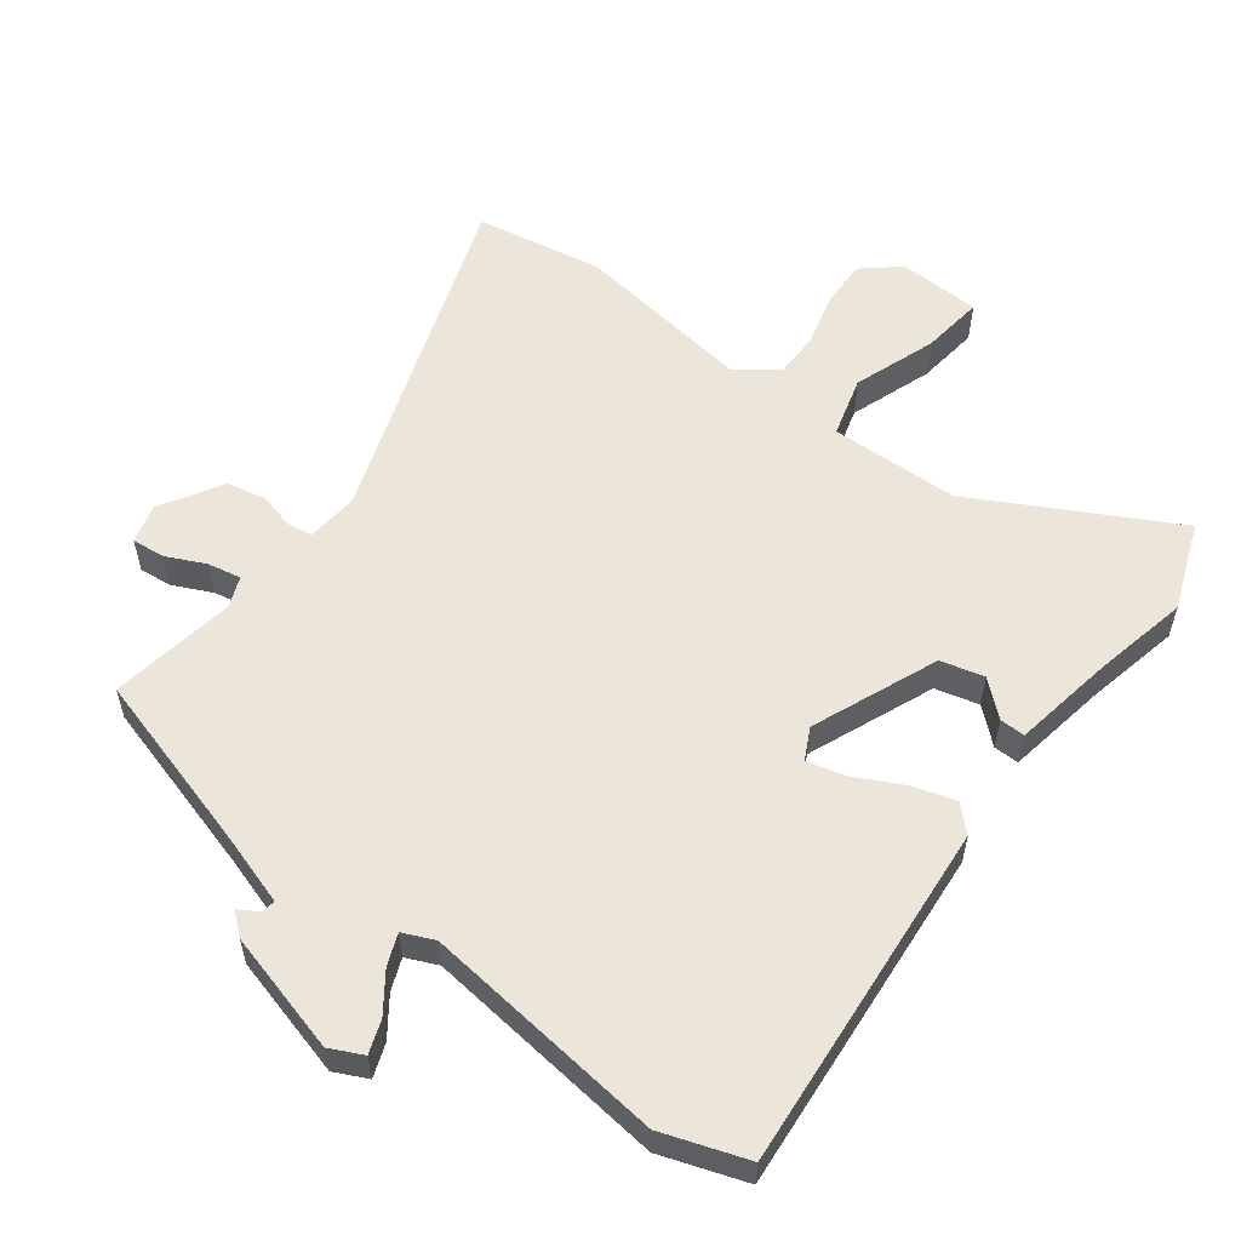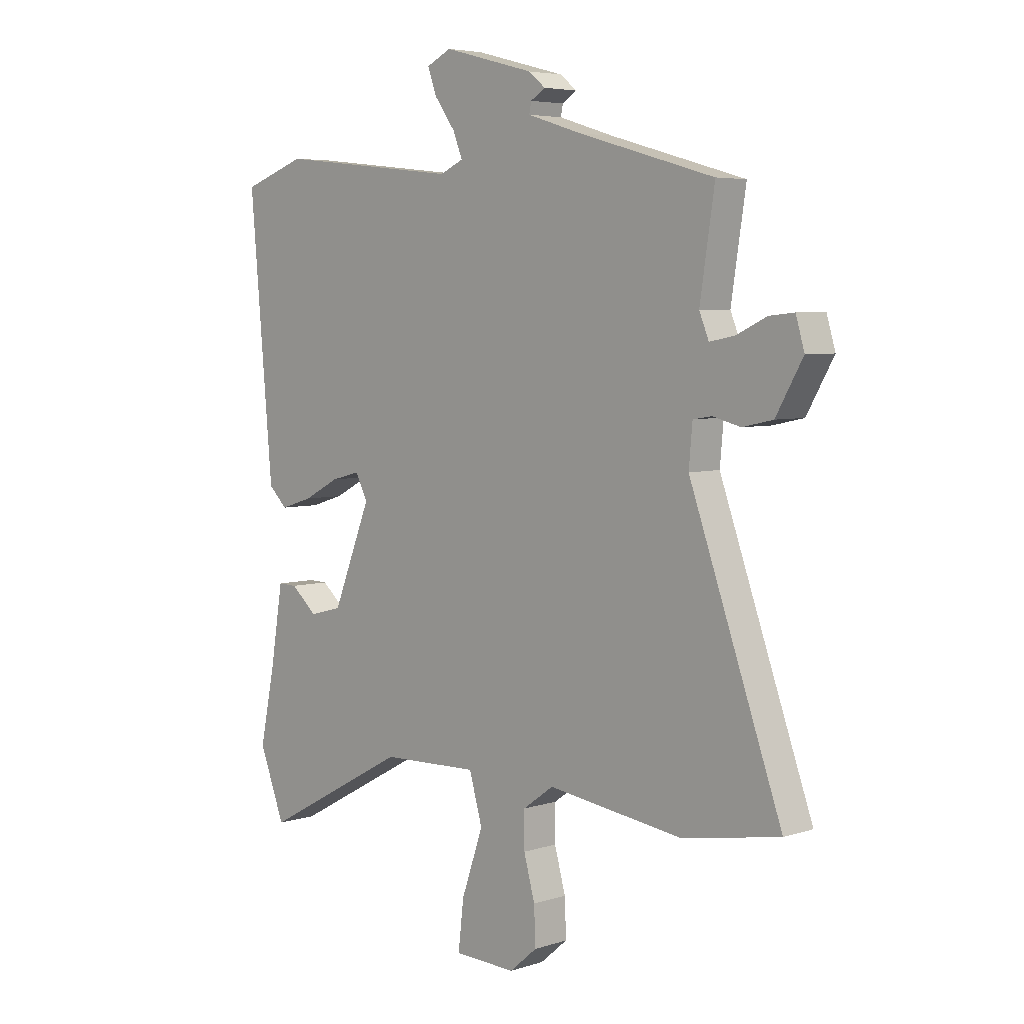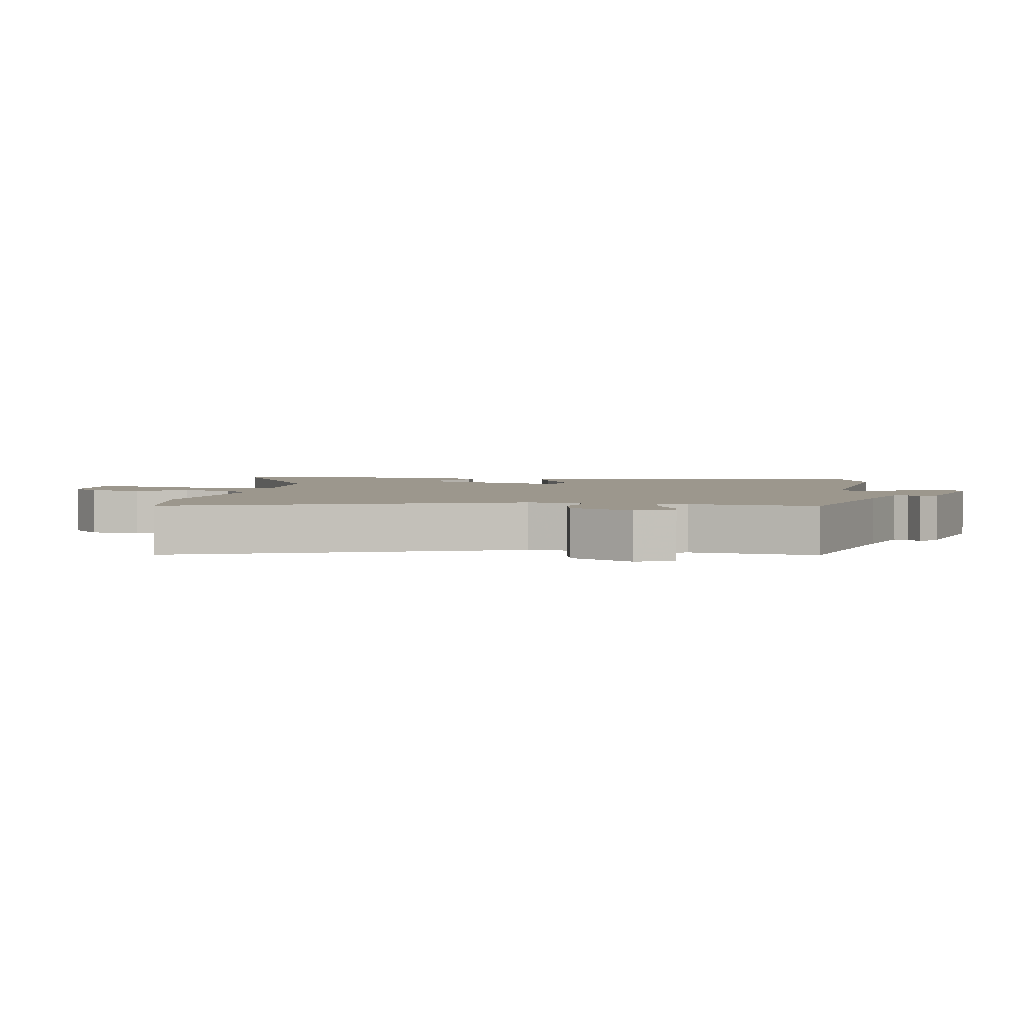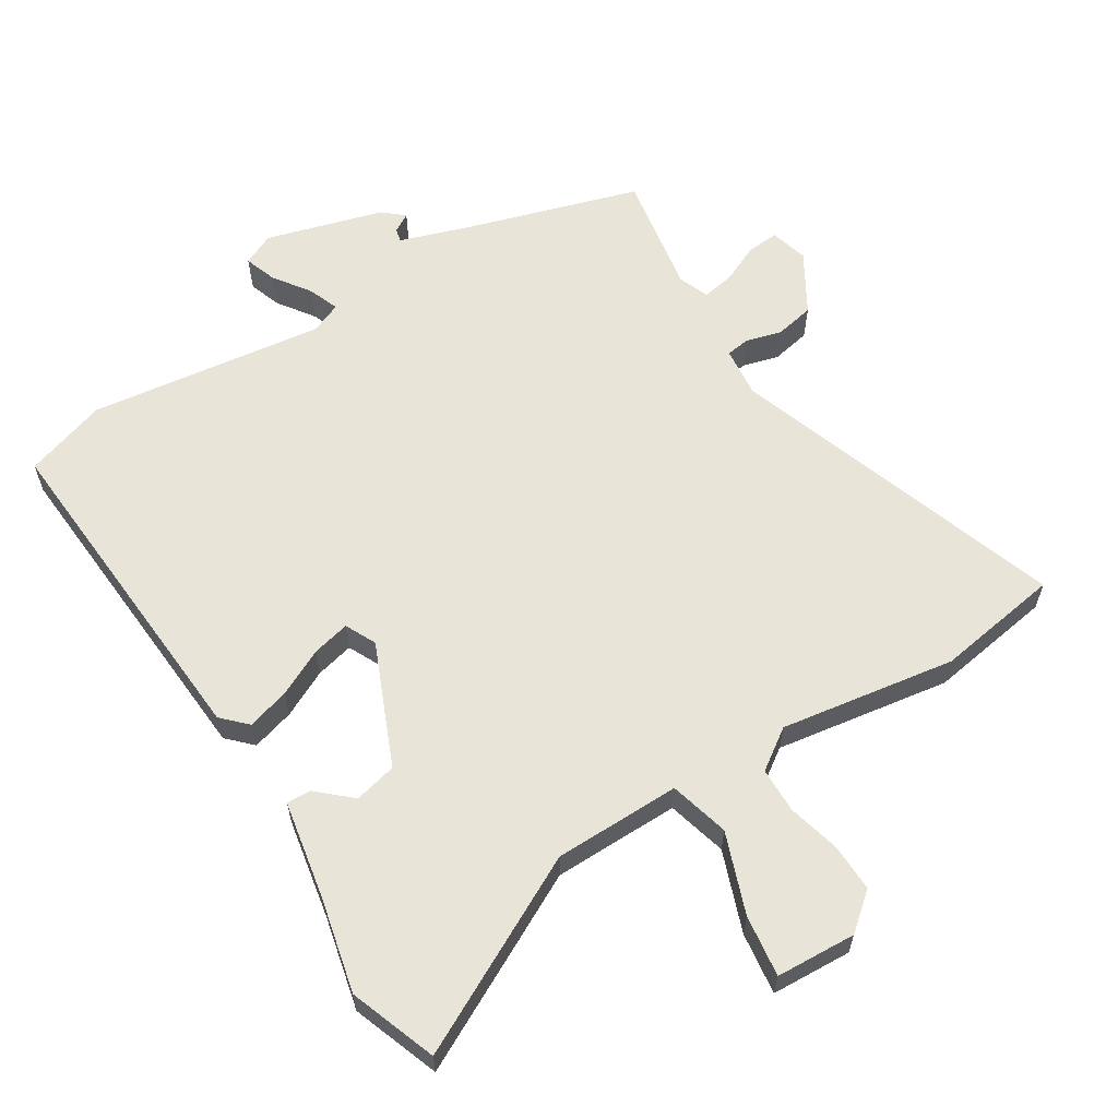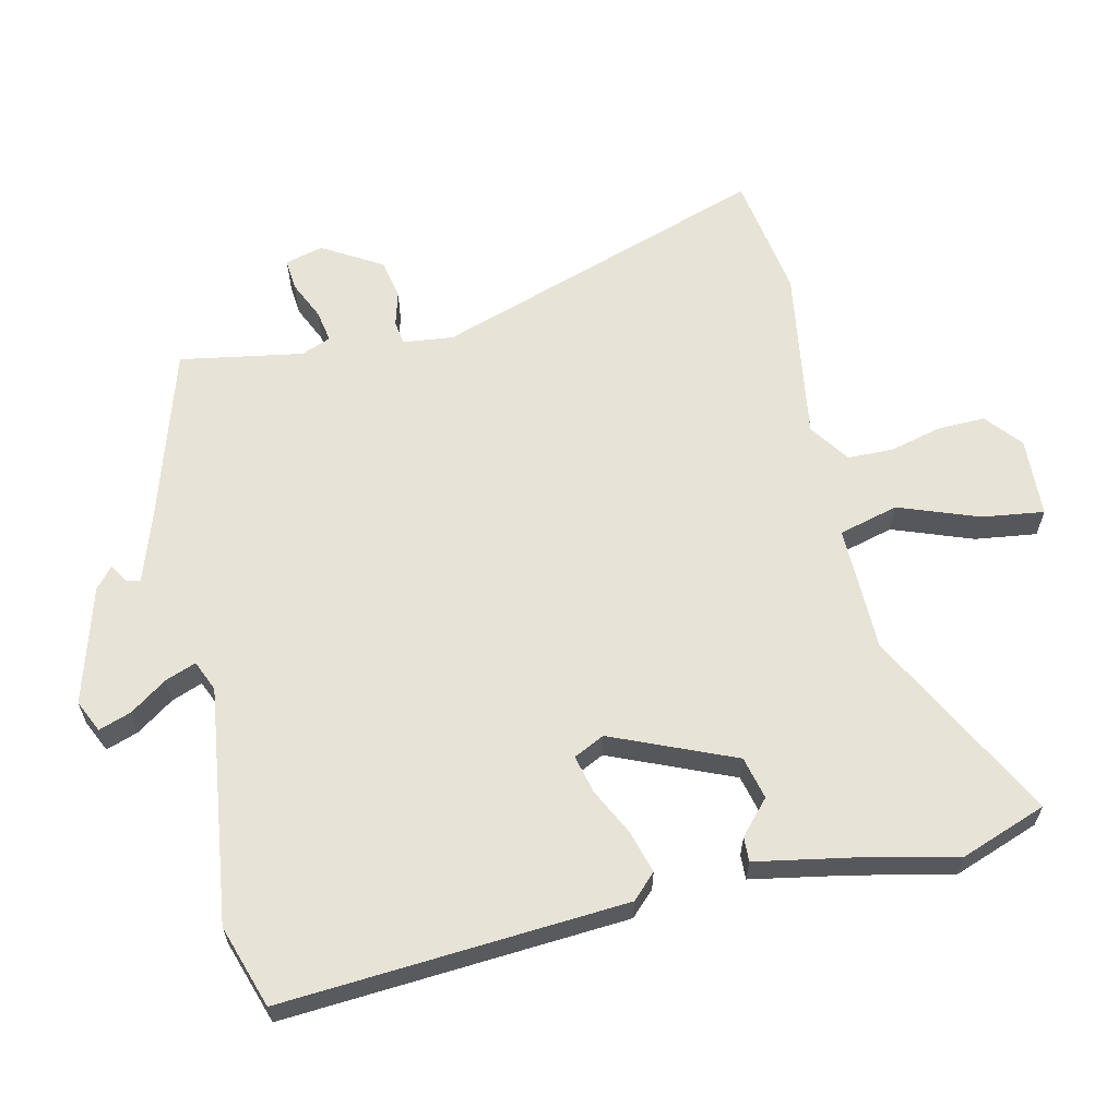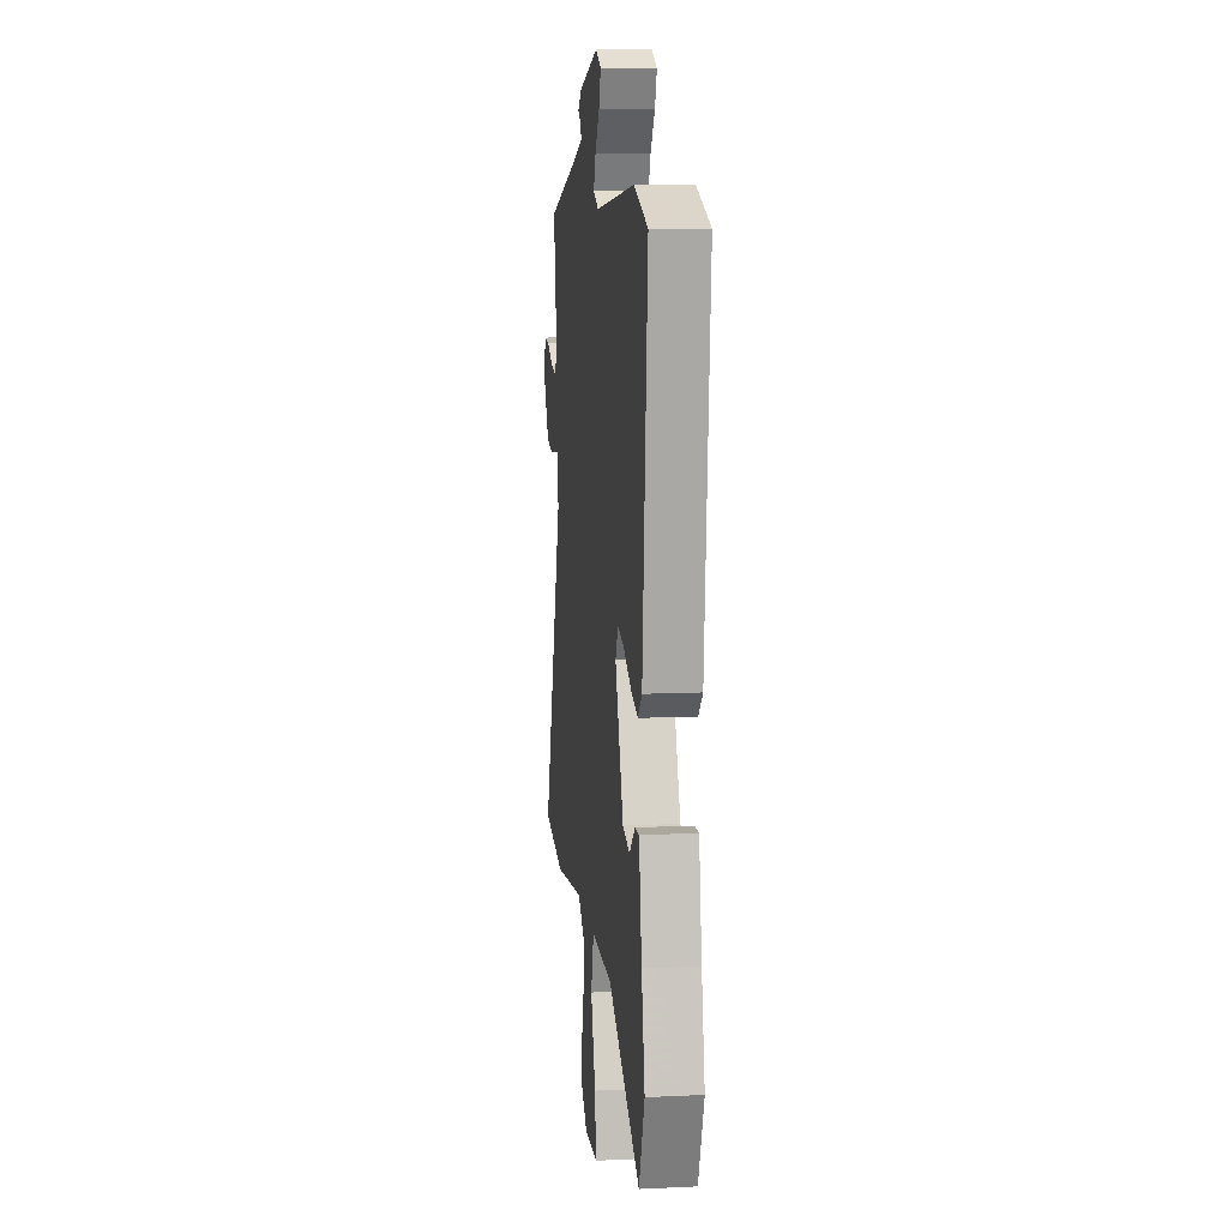
<metadata>
{"format":"obj","ext":"obj","renderer":"f3d","projection":"perspective","resolution":1024,"background":"white","views":[{"elev":56.3,"azim":37.4,"up":"+Y"},{"elev":5.2,"azim":-134.6,"up":"+Z"},{"elev":2.9,"azim":-81.2,"up":"+Y"},{"elev":60.6,"azim":149.1,"up":"+Y"},{"elev":61.9,"azim":78.2,"up":"+Y"},{"elev":10.3,"azim":83.3,"up":"+Z"}]}
</metadata>
<code>
v 0.501 0.07 -0.498
v 0.45 0.07 -0.63
v 0.156 0.07 -0.47
v -0.038 0.07 -0.464
v -0.064 0.07 -0.555
v -0.021 0.07 -0.679
v -0.01 0.07 -0.774
v -0.133 0.07 -0.778
v -0.188 0.07 -0.731
v -0.185 0.07 -0.658
v -0.163 0.07 -0.578
v -0.163 0.07 -0.508
v -0.224 0.07 -0.464
v -0.494 0.07 -0.501
v -0.686 0.07 -0.467
v -0.503 0.07 0.045
v -0.51 0.07 0.123
v -0.547 0.07 0.129
v -0.602 0.07 0.115
v -0.662 0.07 0.128
v -0.715 0.07 0.221
v -0.698 0.07 0.279
v -0.649 0.07 0.274
v -0.59 0.07 0.246
v -0.54 0.07 0.236
v -0.521 0.07 0.282
v -0.55 0.07 0.471
v -0.282 0.07 0.547
v -0.173 0.07 0.581
v -0.177 0.07 0.602
v -0.206 0.07 0.62
v -0.173 0.07 0.647
v 0.008 0.07 0.695
v 0.057 0.07 0.671
v 0.039 0.07 0.622
v -0.002 0.07 0.566
v -0.021 0.07 0.519
v 0.026 0.07 0.498
v 0.39 0.07 0.538
v 0.516 0.07 0.494
v 0.47 0.07 -0.03
v 0.433 0.07 -0.066
v 0.368 0.07 -0.046
v 0.297 0.07 -0.009
v 0.239 0.07 0.006
v 0.215 0.07 -0.041
v 0.291 0.07 -0.23
v 0.356 0.07 -0.247
v 0.408 0.07 -0.202
v 0.446 0.07 -0.201
v 0.471 0.07 -0.353
v 0.501 0 -0.498
v 0.45 0 -0.63
v 0.156 0 -0.47
v -0.038 0 -0.464
v -0.064 0 -0.555
v -0.021 0 -0.679
v -0.01 0 -0.774
v -0.133 0 -0.778
v -0.188 0 -0.731
v -0.185 0 -0.658
v -0.163 0 -0.578
v -0.163 0 -0.508
v -0.224 0 -0.464
v -0.494 0 -0.501
v -0.686 0 -0.467
v -0.503 0 0.045
v -0.51 0 0.123
v -0.547 0 0.129
v -0.602 0 0.115
v -0.662 0 0.128
v -0.715 0 0.221
v -0.698 0 0.279
v -0.649 0 0.274
v -0.59 0 0.246
v -0.54 0 0.236
v -0.521 0 0.282
v -0.55 0 0.471
v -0.282 0 0.547
v -0.173 0 0.581
v -0.177 0 0.602
v -0.206 0 0.62
v -0.173 0 0.647
v 0.008 0 0.695
v 0.057 0 0.671
v 0.039 0 0.622
v -0.002 0 0.566
v -0.021 0 0.519
v 0.026 0 0.498
v 0.39 0 0.538
v 0.516 0 0.494
v 0.47 0 -0.03
v 0.433 0 -0.066
v 0.368 0 -0.046
v 0.297 0 -0.009
v 0.239 0 0.006
v 0.215 0 -0.041
v 0.291 0 -0.23
v 0.356 0 -0.247
v 0.408 0 -0.202
v 0.446 0 -0.201
v 0.471 0 -0.353
f 48 49 50 51
f 47 48 51 1
f 41 42 43 44
f 41 44 45
f 38 39 40 41
f 37 38 41 45
f 33 34 35 36
f 33 36 37
f 30 31 32 33
f 29 30 33 37
f 28 29 37 45
f 26 27 28 45
f 21 22 23 24
f 21 24 25
f 18 19 20 21
f 17 18 21 25
f 13 14 15 16
f 12 13 16 17
f 8 9 10 11
f 8 11 12
f 5 6 7 8
f 4 5 8 12
f 47 1 2 3
f 46 47 3 4
f 25 26 45 46
f 17 25 46
f 4 12 17 46
f 102 101 100 99
f 52 102 99 98
f 95 94 93 92
f 96 95 92
f 92 91 90 89
f 96 92 89 88
f 87 86 85 84
f 88 87 84
f 84 83 82 81
f 88 84 81 80
f 96 88 80 79
f 96 79 78 77
f 75 74 73 72
f 76 75 72
f 72 71 70 69
f 76 72 69 68
f 67 66 65 64
f 68 67 64 63
f 62 61 60 59
f 63 62 59
f 59 58 57 56
f 63 59 56 55
f 54 53 52 98
f 55 54 98 97
f 97 96 77 76
f 97 76 68
f 97 68 63 55
f 1 52 53 2
f 2 53 54 3
f 3 54 55 4
f 4 55 56 5
f 5 56 57 6
f 6 57 58 7
f 7 58 59 8
f 8 59 60 9
f 9 60 61 10
f 10 61 62 11
f 11 62 63 12
f 12 63 64 13
f 13 64 65 14
f 14 65 66 15
f 15 66 67 16
f 16 67 68 17
f 17 68 69 18
f 18 69 70 19
f 19 70 71 20
f 20 71 72 21
f 21 72 73 22
f 22 73 74 23
f 23 74 75 24
f 24 75 76 25
f 25 76 77 26
f 26 77 78 27
f 27 78 79 28
f 28 79 80 29
f 29 80 81 30
f 30 81 82 31
f 31 82 83 32
f 32 83 84 33
f 33 84 85 34
f 34 85 86 35
f 35 86 87 36
f 36 87 88 37
f 37 88 89 38
f 38 89 90 39
f 39 90 91 40
f 40 91 92 41
f 41 92 93 42
f 42 93 94 43
f 43 94 95 44
f 44 95 96 45
f 45 96 97 46
f 46 97 98 47
f 47 98 99 48
f 48 99 100 49
f 49 100 101 50
f 50 101 102 51
f 51 102 52 1

</code>
